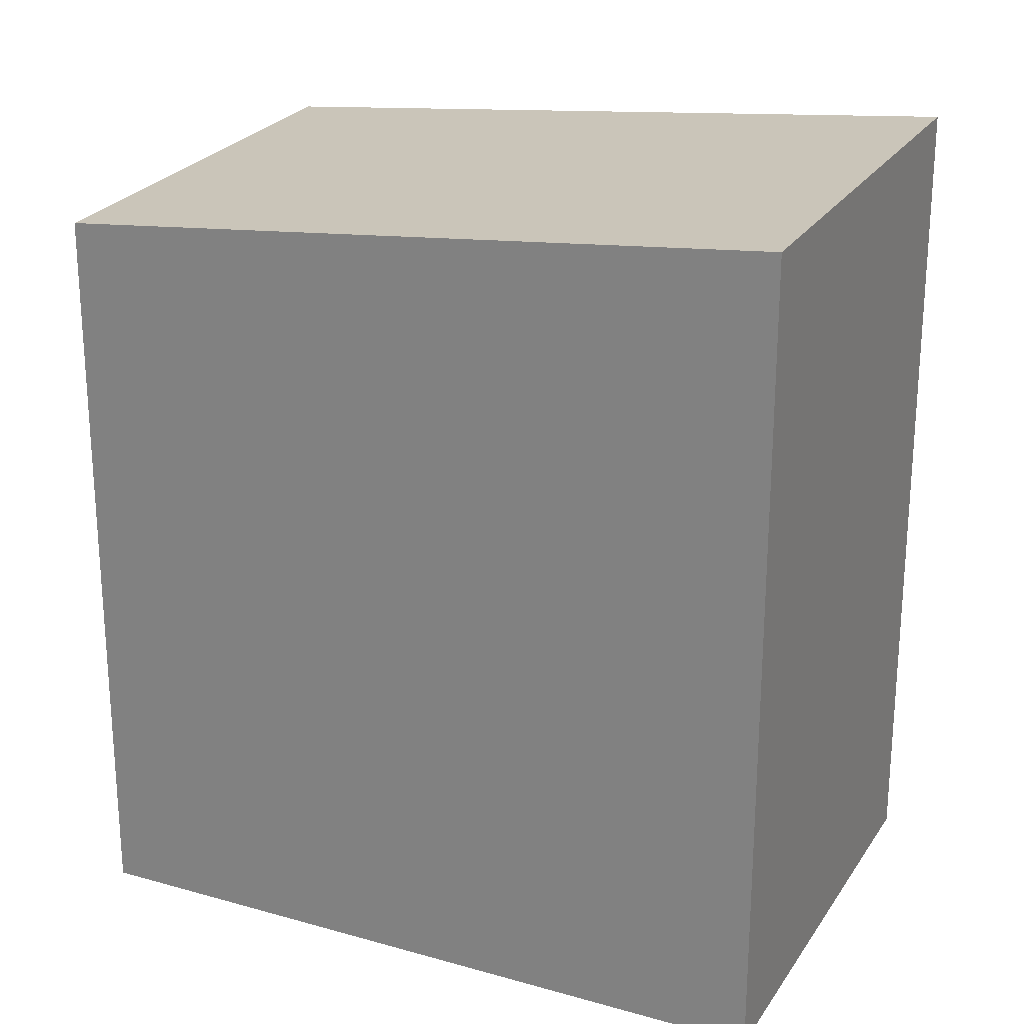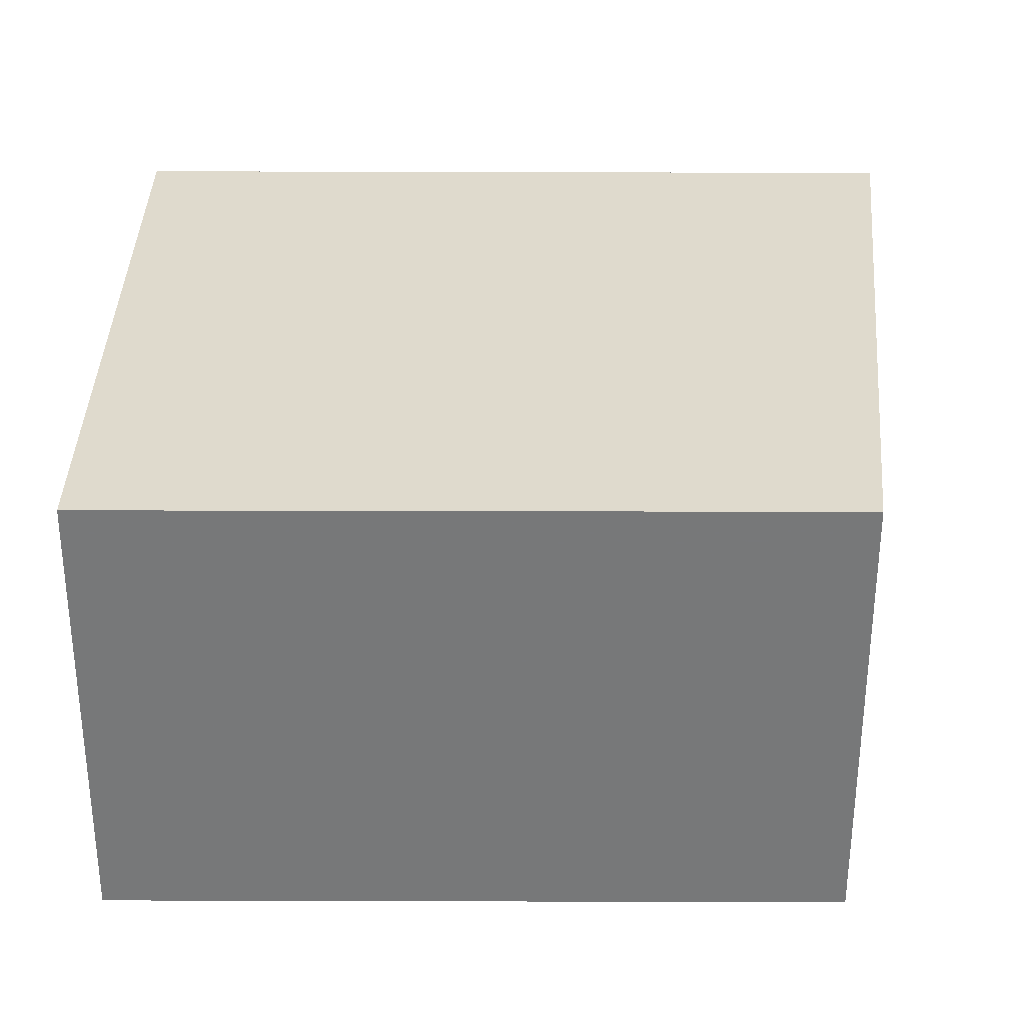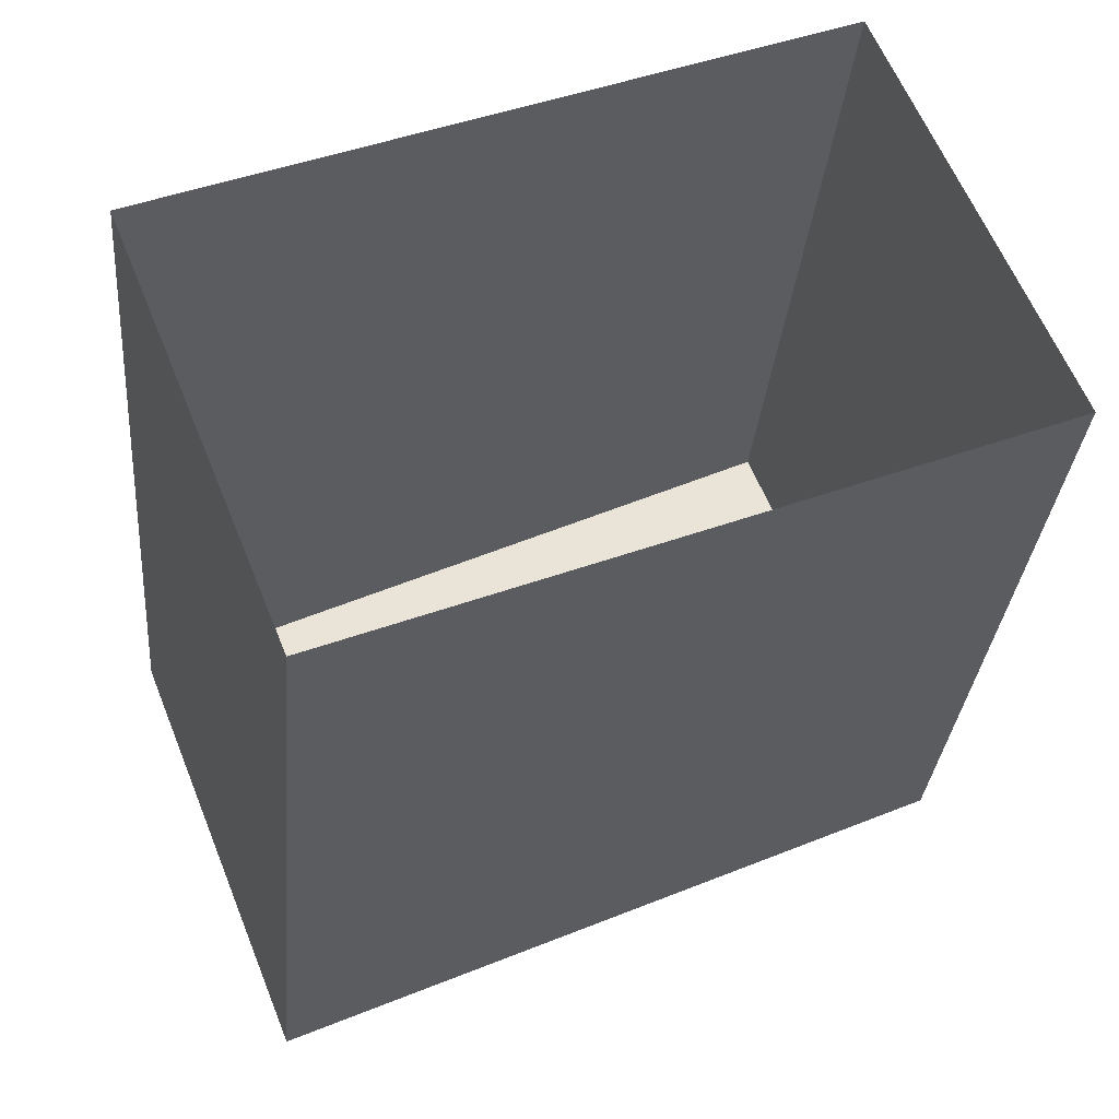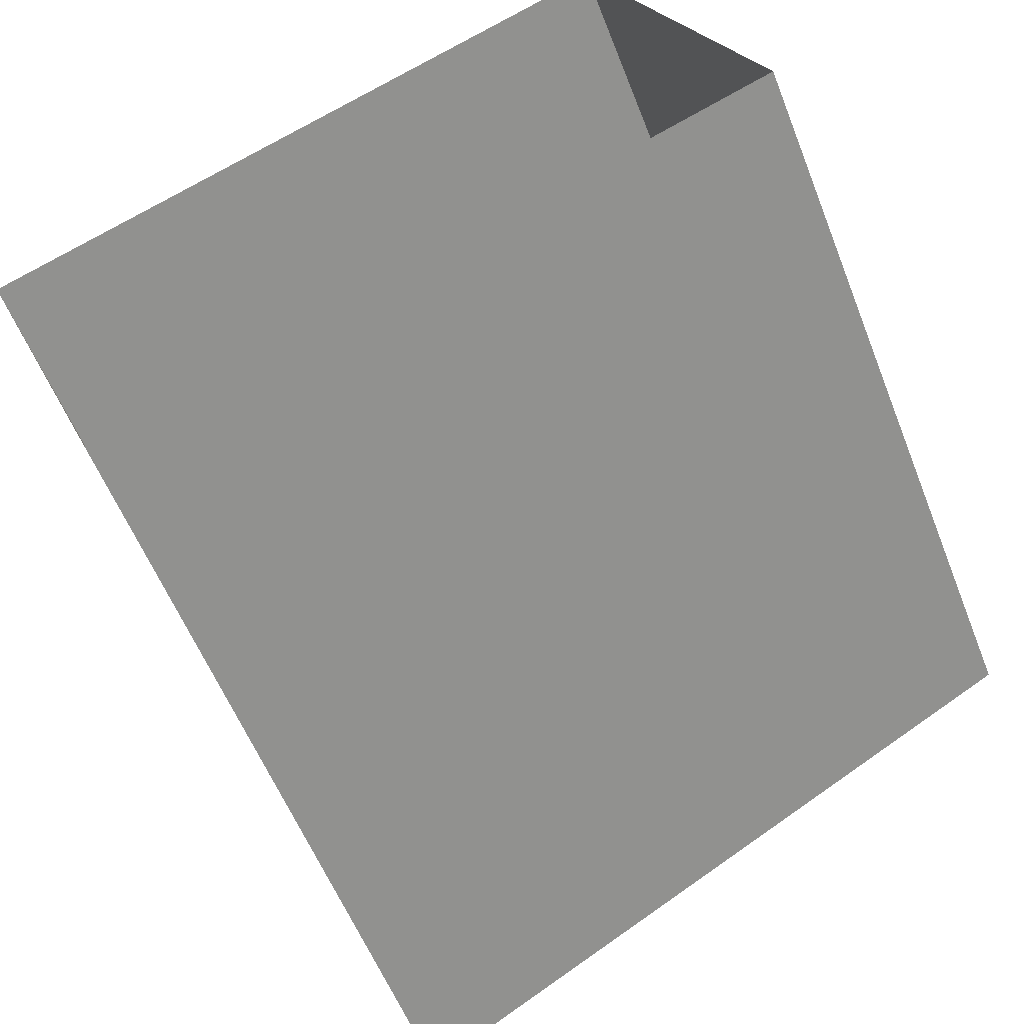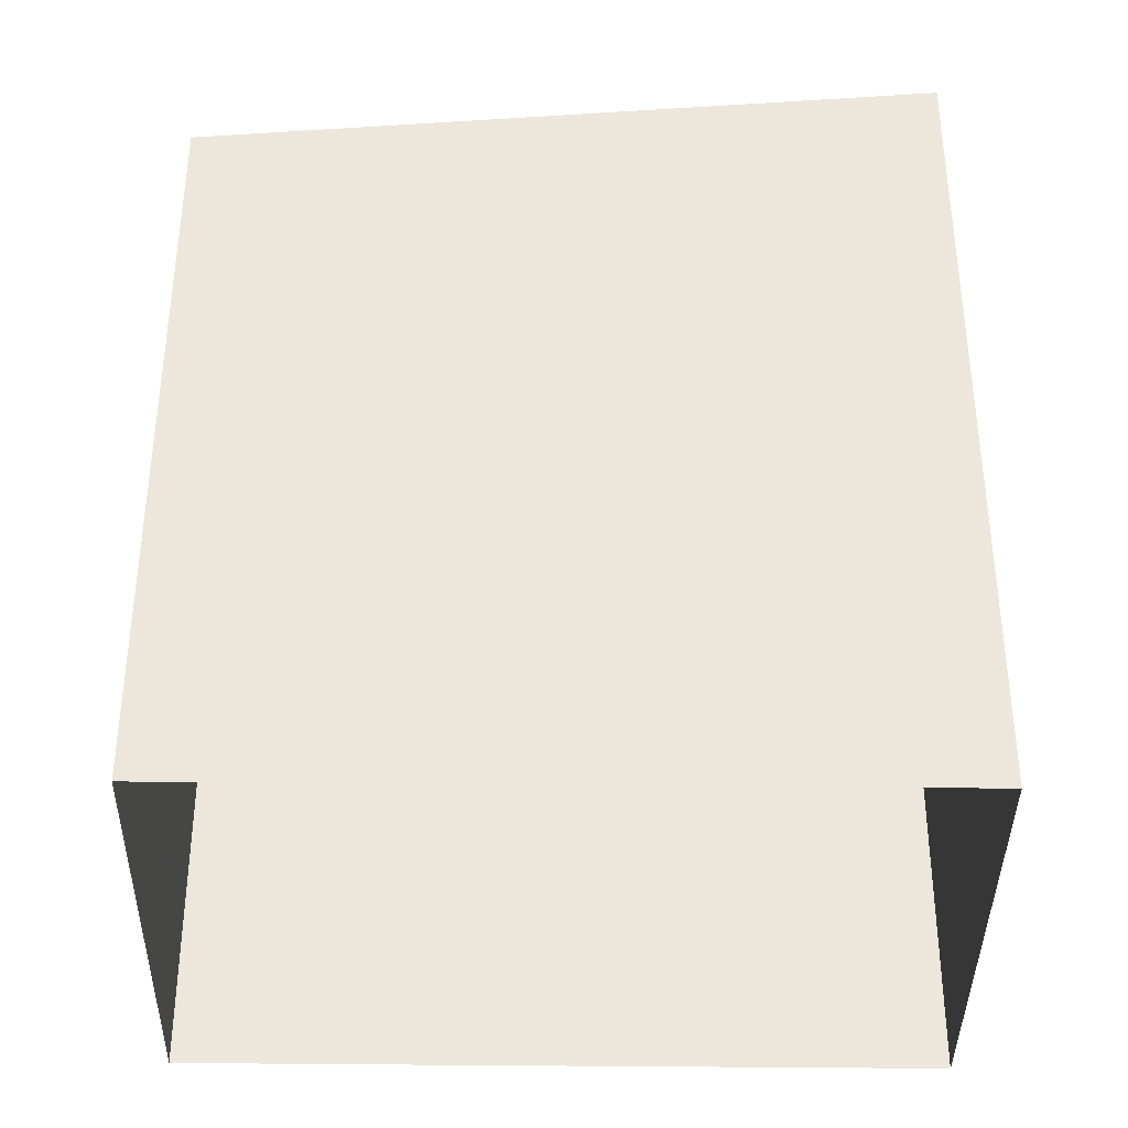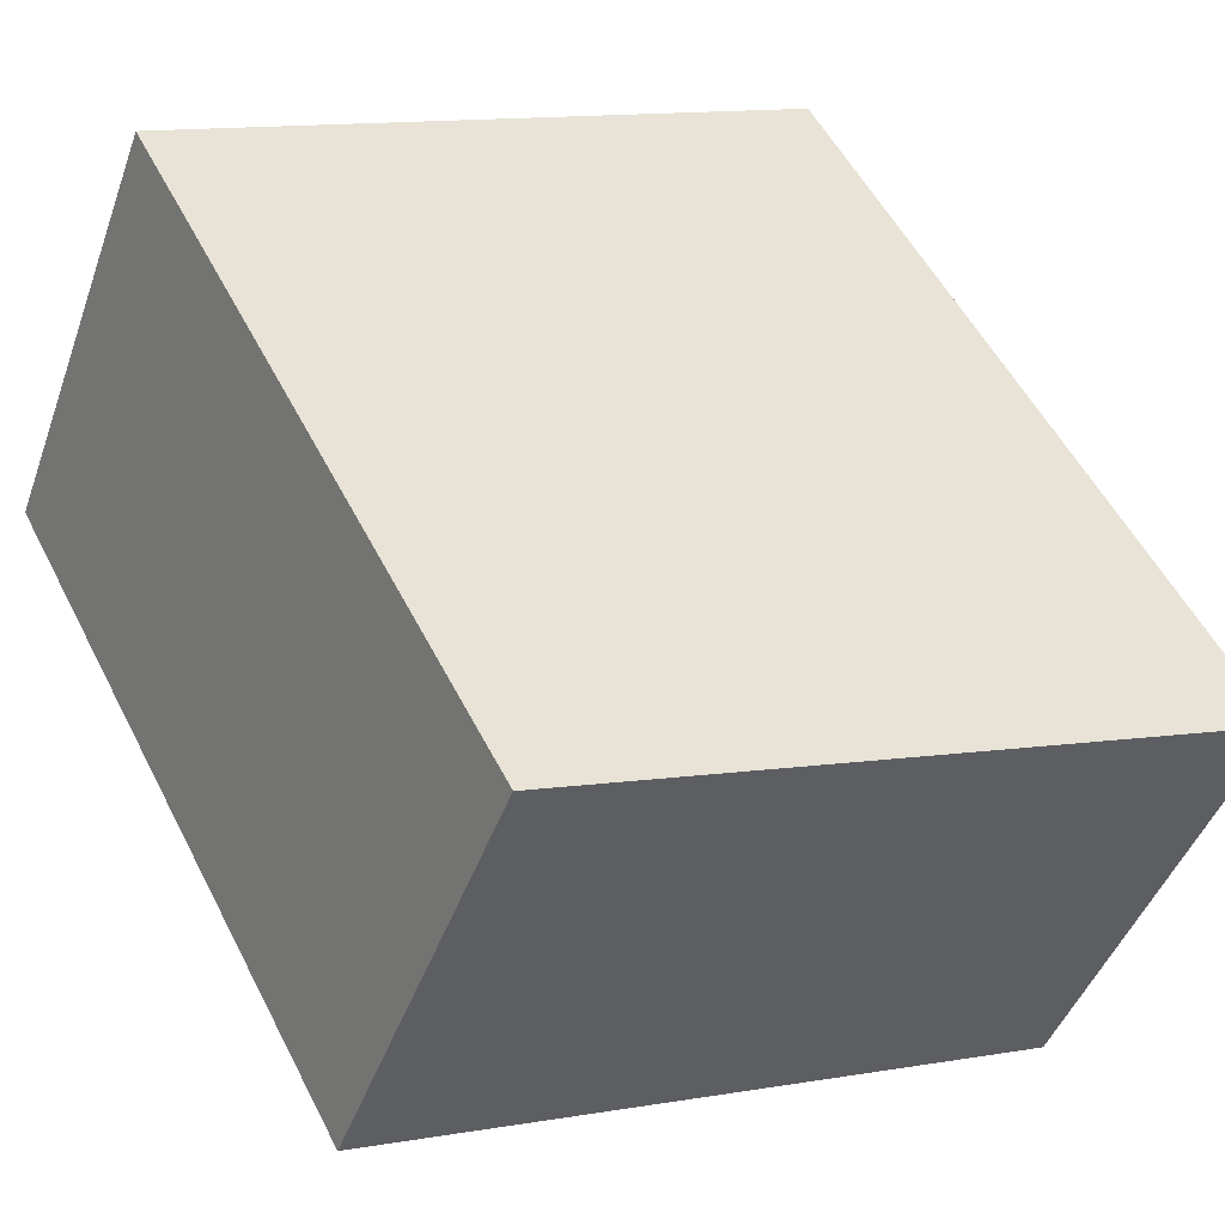
<metadata>
{"format":"obj","ext":"obj","renderer":"f3d","projection":"perspective","resolution":1024,"background":"white","views":[{"elev":24.6,"azim":3.2,"up":"+Z"},{"elev":54.5,"azim":-89.8,"up":"+Y"},{"elev":-31.4,"azim":175.1,"up":"+Y"},{"elev":-57.8,"azim":-158.5,"up":"+Y"},{"elev":-38.5,"azim":-22.7,"up":"+Z"},{"elev":54.2,"azim":-26.7,"up":"+Y"}]}
</metadata>
<code>
v -9696 -3.673e+04 28.97
v -9701 -3.672e+04 28.97
v -9694 -3.673e+04 28.97
v -9703 -3.673e+04 28.97
v -9701 -3.672e+04 36.77
v -9696 -3.673e+04 37.55
v -9694 -3.673e+04 37.55
v -9703 -3.673e+04 36.77
f 1 2 3
f 1 4 2
f 5 6 7
f 5 8 6
f 7 1 3
f 7 6 1
f 8 4 1
f 6 8 1
f 5 2 4
f 8 5 4
f 5 3 2
f 5 7 3

</code>
